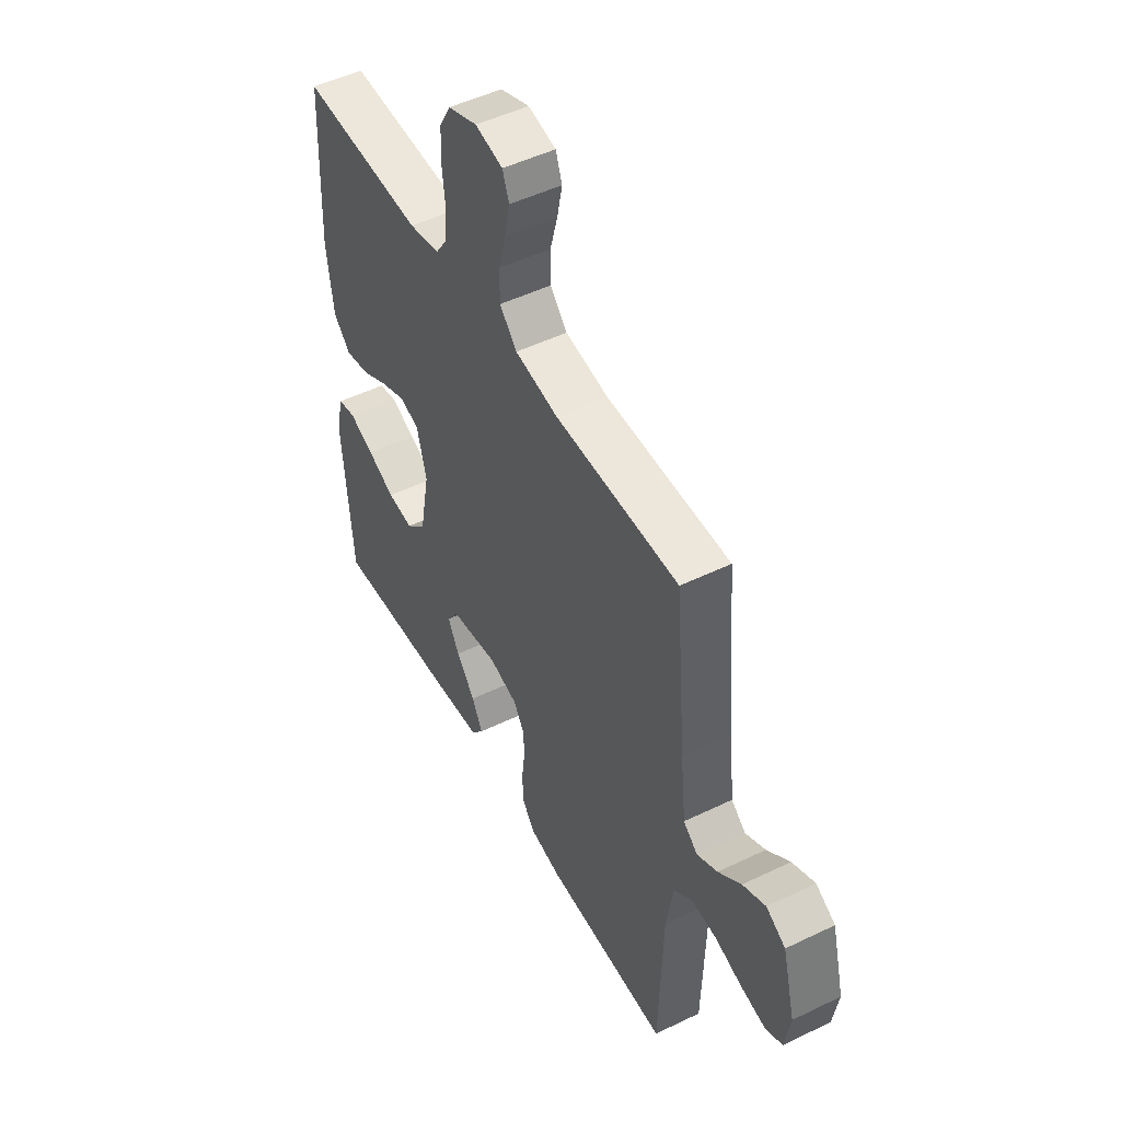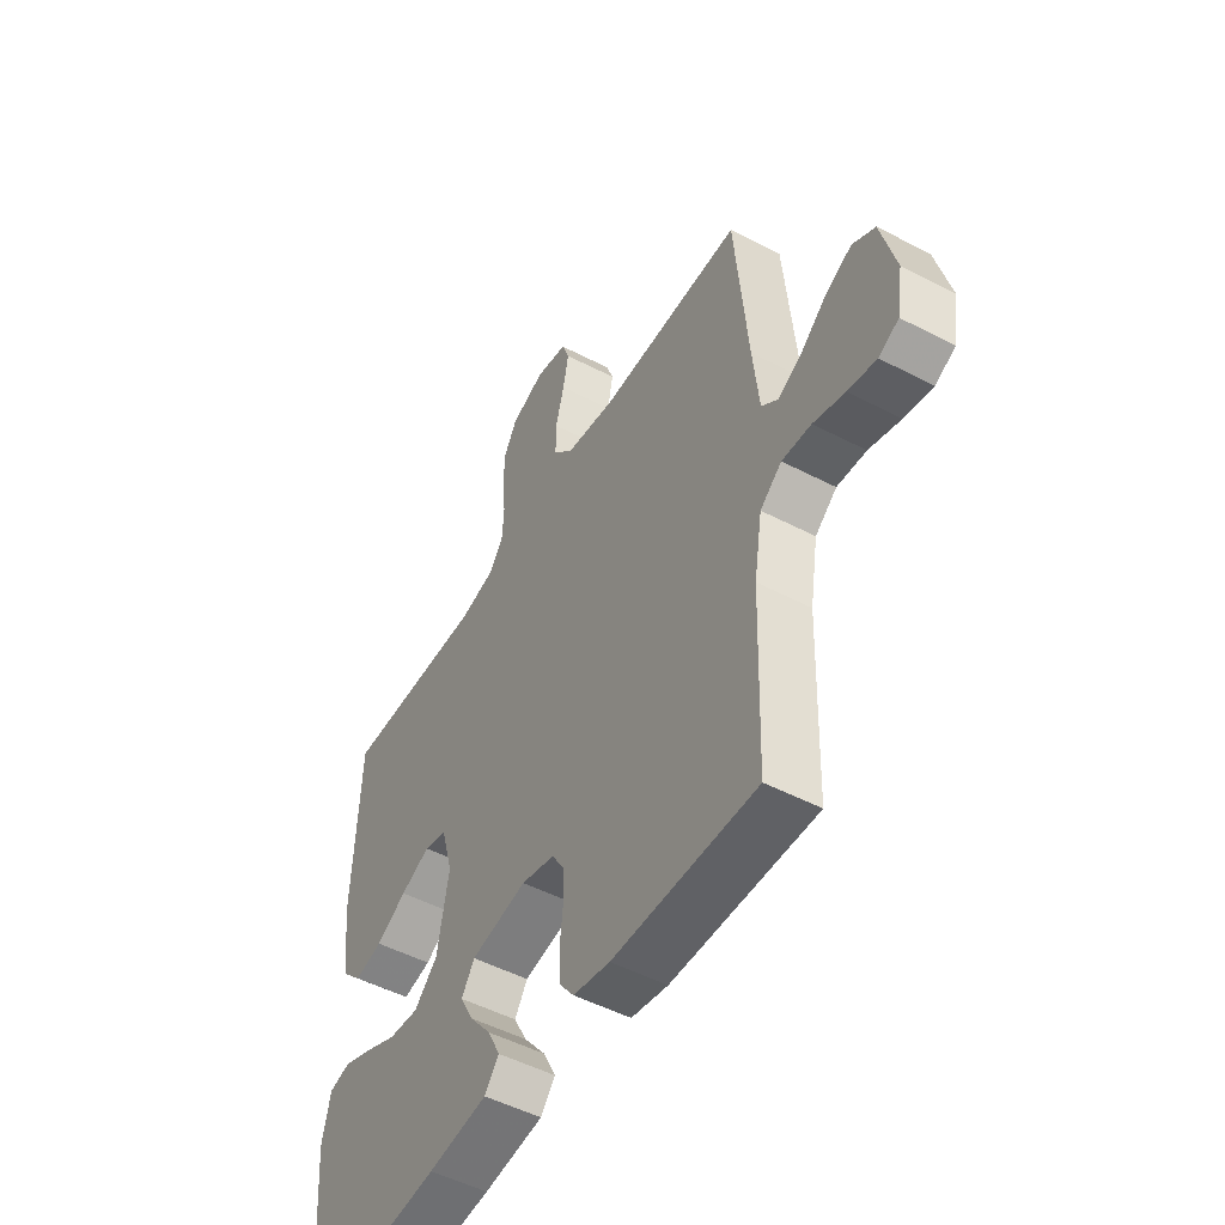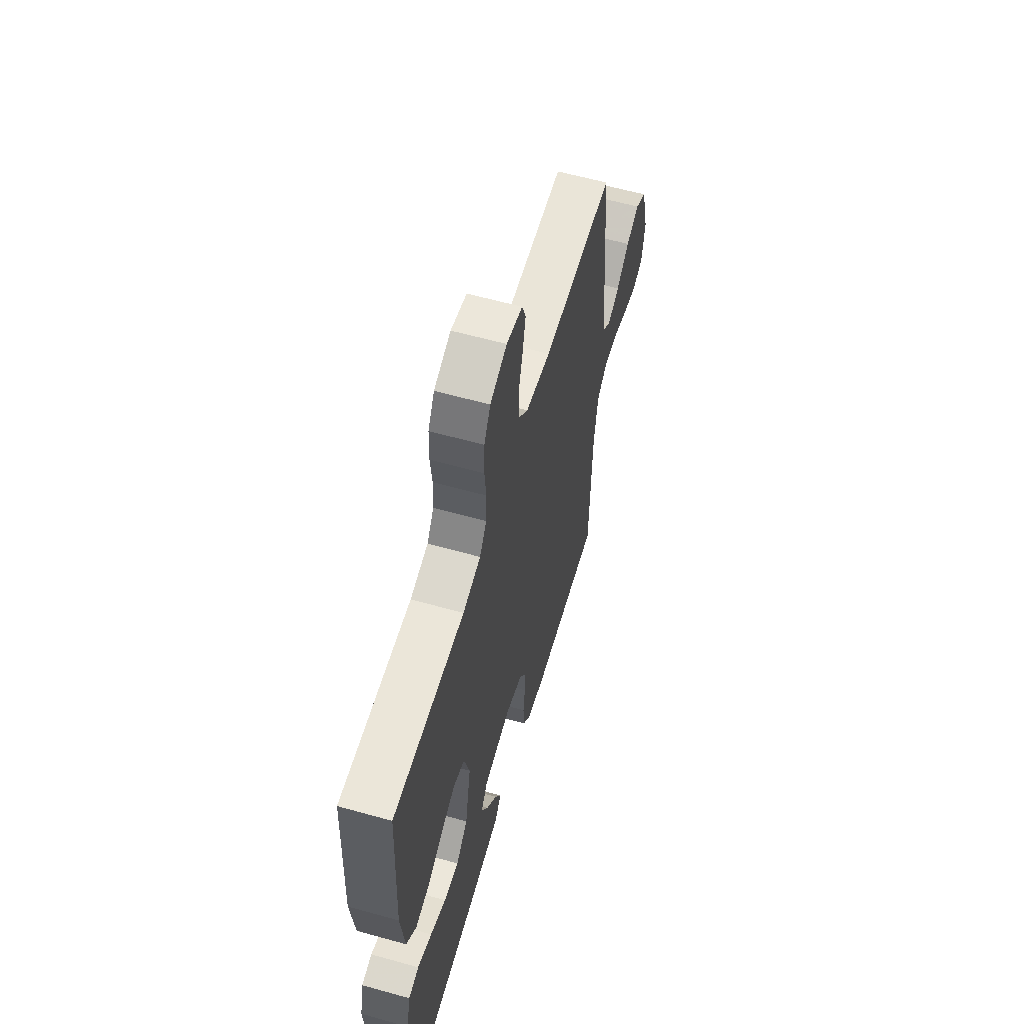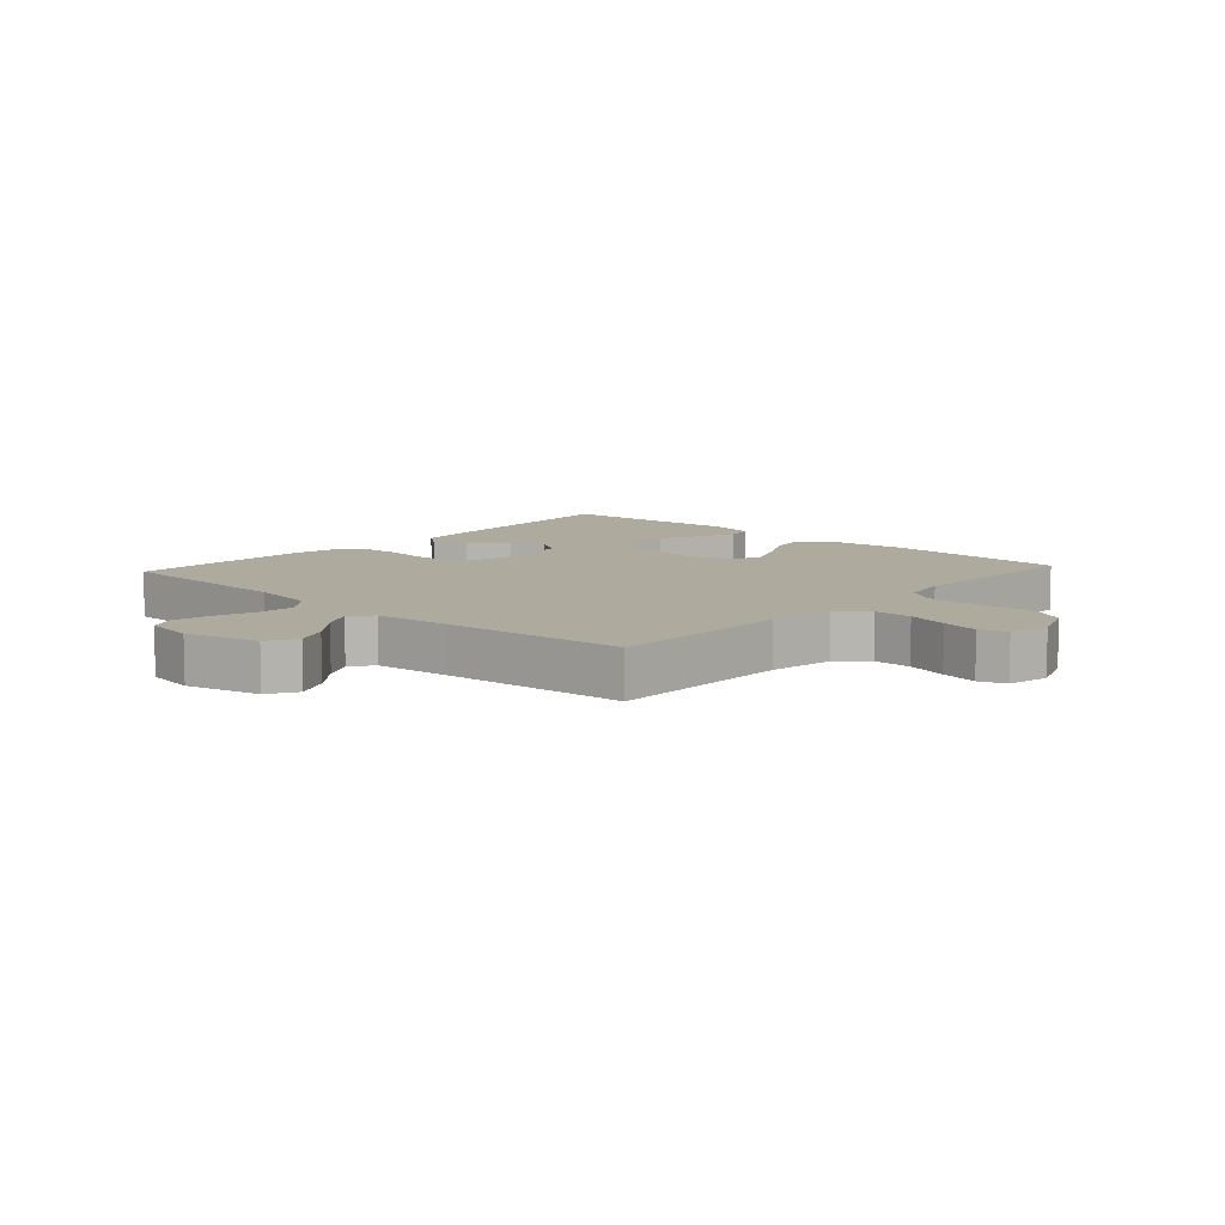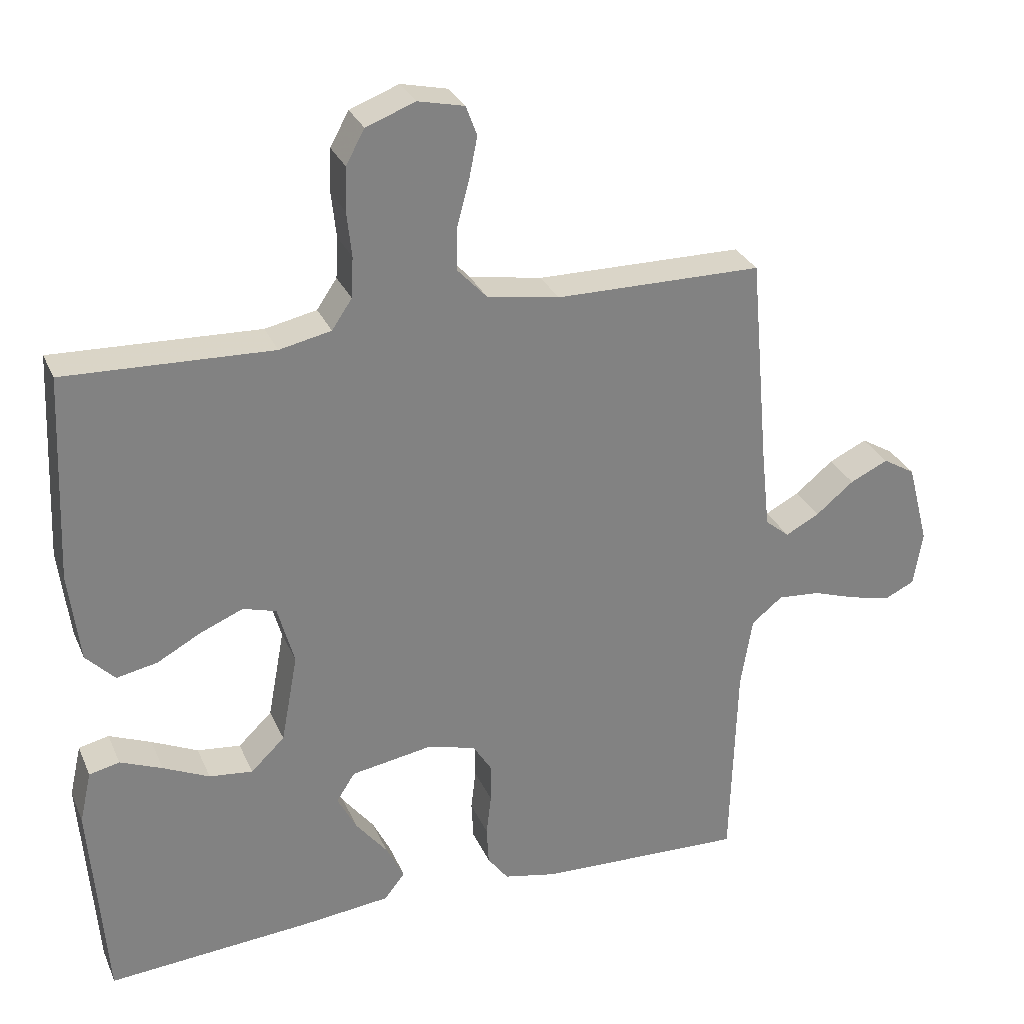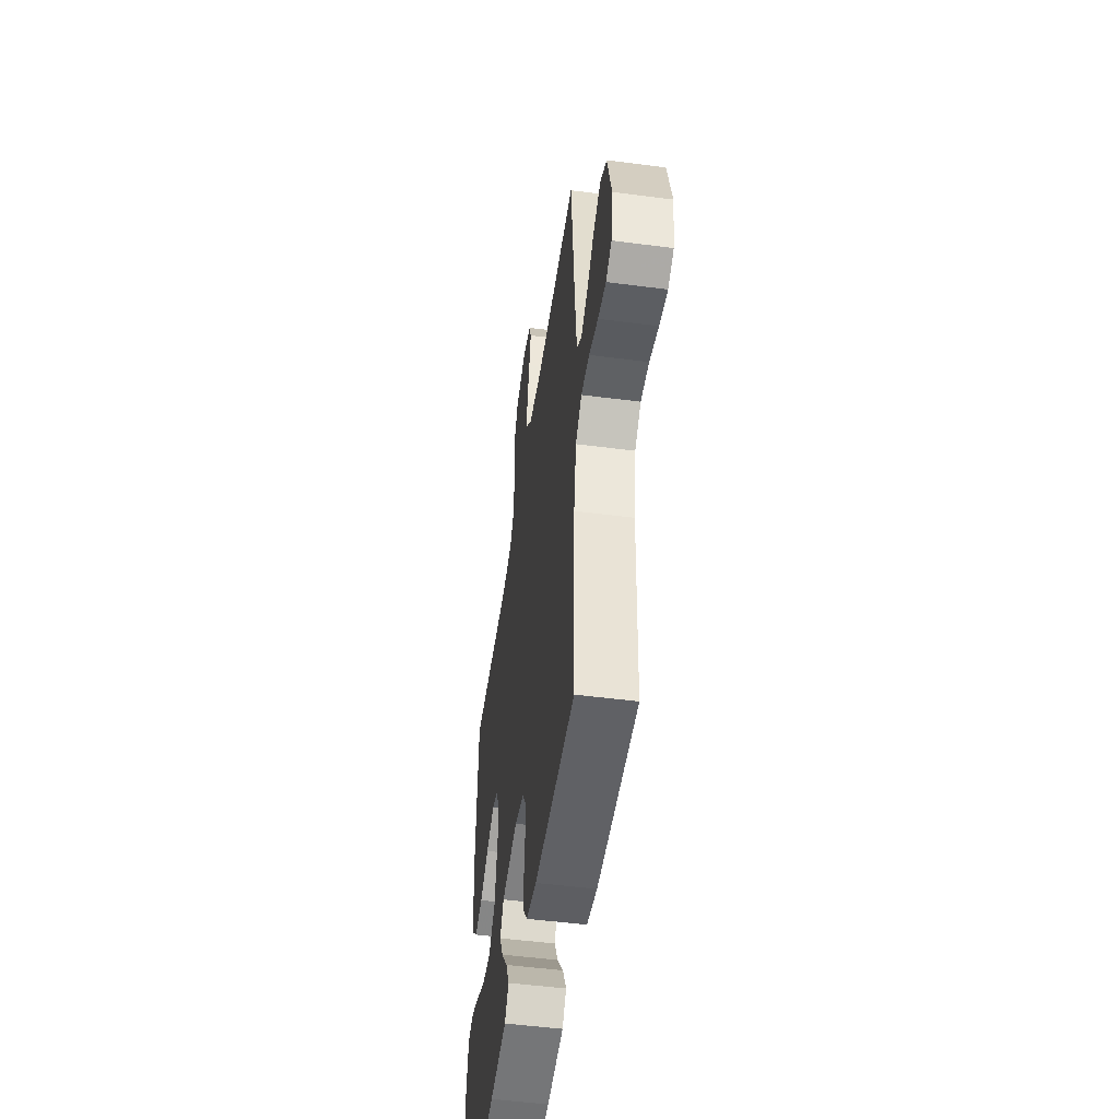
<metadata>
{"format":"obj","ext":"obj","renderer":"f3d","projection":"perspective","resolution":1024,"background":"white","views":[{"elev":49.7,"azim":-118.1,"up":"+Z"},{"elev":-50.5,"azim":-119.7,"up":"+Z"},{"elev":59.9,"azim":106.0,"up":"+Z"},{"elev":9.2,"azim":-47.7,"up":"+Y"},{"elev":29.4,"azim":159.6,"up":"+Z"},{"elev":-50.4,"azim":-98.1,"up":"+Z"}]}
</metadata>
<code>
v -0.5 0.07 0.5
v -0.2 0.07 0.502
v -0.095 0.07 0.52
v -0.053 0.07 0.565
v -0.053 0.07 0.626
v -0.071 0.07 0.693
v -0.083 0.07 0.753
v -0.067 0.07 0.796
v 0 0.07 0.811
v 0.071 0.07 0.784
v 0.098 0.07 0.735
v 0.1 0.07 0.672
v 0.093 0.07 0.607
v 0.096 0.07 0.548
v 0.125 0.07 0.505
v 0.2 0.07 0.489
v 0.5 0.07 0.5
v 0.513 0.07 0.2
v 0.497 0.07 0.07
v 0.455 0.07 0.027
v 0.396 0.07 0.039
v 0.332 0.07 0.074
v 0.27 0.07 0.1
v 0.222 0.07 0.086
v 0.198 0.07 0
v 0.222 0.07 -0.13
v 0.271 0.07 -0.177
v 0.334 0.07 -0.17
v 0.401 0.07 -0.139
v 0.462 0.07 -0.114
v 0.506 0.07 -0.124
v 0.523 0.07 -0.2
v 0.5 0.07 -0.5
v 0.2 0.07 -0.476
v 0.075 0.07 -0.462
v 0.045 0.07 -0.424
v 0.071 0.07 -0.372
v 0.117 0.07 -0.314
v 0.145 0.07 -0.261
v 0.118 0.07 -0.219
v 0 0.07 -0.199
v -0.07 0.07 -0.218
v -0.097 0.07 -0.261
v -0.097 0.07 -0.318
v -0.09 0.07 -0.378
v -0.093 0.07 -0.434
v -0.123 0.07 -0.474
v -0.2 0.07 -0.49
v -0.5 0.07 -0.5
v -0.509 0.07 -0.2
v -0.526 0.07 -0.096
v -0.571 0.07 -0.06
v -0.632 0.07 -0.065
v -0.698 0.07 -0.087
v -0.757 0.07 -0.1
v -0.799 0.07 -0.08
v -0.812 0.07 0
v -0.781 0.07 0.119
v -0.734 0.07 0.147
v -0.679 0.07 0.121
v -0.624 0.07 0.076
v -0.575 0.07 0.05
v -0.54 0.07 0.079
v -0.527 0.07 0.2
v -0.5 0 0.5
v -0.2 0 0.502
v -0.095 0 0.52
v -0.053 0 0.565
v -0.053 0 0.626
v -0.071 0 0.693
v -0.083 0 0.753
v -0.067 0 0.796
v 0 0 0.811
v 0.071 0 0.784
v 0.098 0 0.735
v 0.1 0 0.672
v 0.093 0 0.607
v 0.096 0 0.548
v 0.125 0 0.505
v 0.2 0 0.489
v 0.5 0 0.5
v 0.513 0 0.2
v 0.497 0 0.07
v 0.455 0 0.027
v 0.396 0 0.039
v 0.332 0 0.074
v 0.27 0 0.1
v 0.222 0 0.086
v 0.198 0 0
v 0.222 0 -0.13
v 0.271 0 -0.177
v 0.334 0 -0.17
v 0.401 0 -0.139
v 0.462 0 -0.114
v 0.506 0 -0.124
v 0.523 0 -0.2
v 0.5 0 -0.5
v 0.2 0 -0.476
v 0.075 0 -0.462
v 0.045 0 -0.424
v 0.071 0 -0.372
v 0.117 0 -0.314
v 0.145 0 -0.261
v 0.118 0 -0.219
v 0 0 -0.199
v -0.07 0 -0.218
v -0.097 0 -0.261
v -0.097 0 -0.318
v -0.09 0 -0.378
v -0.093 0 -0.434
v -0.123 0 -0.474
v -0.2 0 -0.49
v -0.5 0 -0.5
v -0.509 0 -0.2
v -0.526 0 -0.096
v -0.571 0 -0.06
v -0.632 0 -0.065
v -0.698 0 -0.087
v -0.757 0 -0.1
v -0.799 0 -0.08
v -0.812 0 0
v -0.781 0 0.119
v -0.734 0 0.147
v -0.679 0 0.121
v -0.624 0 0.076
v -0.575 0 0.05
v -0.54 0 0.079
v -0.527 0 0.2
f 59 60 61
f 58 59 61
f 57 58 61
f 56 57 61
f 55 56 61
f 54 55 61
f 53 54 61
f 52 53 61 62
f 51 52 62 63
f 48 49 50
f 47 48 50
f 46 47 50
f 45 46 50
f 44 45 50
f 51 63 64
f 50 51 64
f 44 50 64
f 43 44 64
f 36 37 38
f 35 36 38
f 34 35 38
f 33 34 38
f 32 33 38
f 31 32 38
f 30 31 38
f 29 30 38
f 28 29 38
f 27 28 38 39
f 26 27 39 40
f 20 21 22
f 19 20 22
f 18 19 22
f 17 18 22
f 16 17 22
f 15 16 22 23
f 14 15 23 24
f 11 12 13
f 10 11 13
f 9 10 13
f 8 9 13
f 7 8 13
f 6 7 13
f 5 6 13
f 4 5 13 14
f 14 24 25
f 4 14 25
f 3 4 25
f 64 1 2
f 43 64 2
f 42 43 2
f 26 40 41
f 26 41 42
f 25 26 42
f 3 25 42
f 2 3 42
f 125 124 123
f 125 123 122
f 125 122 121
f 125 121 120
f 125 120 119
f 125 119 118
f 125 118 117
f 126 125 117 116
f 127 126 116 115
f 114 113 112
f 114 112 111
f 114 111 110
f 114 110 109
f 114 109 108
f 128 127 115
f 128 115 114
f 128 114 108
f 128 108 107
f 102 101 100
f 102 100 99
f 102 99 98
f 102 98 97
f 102 97 96
f 102 96 95
f 102 95 94
f 102 94 93
f 102 93 92
f 103 102 92 91
f 104 103 91 90
f 86 85 84
f 86 84 83
f 86 83 82
f 86 82 81
f 86 81 80
f 87 86 80 79
f 88 87 79 78
f 77 76 75
f 77 75 74
f 77 74 73
f 77 73 72
f 77 72 71
f 77 71 70
f 77 70 69
f 78 77 69 68
f 89 88 78
f 89 78 68
f 89 68 67
f 66 65 128
f 66 128 107
f 66 107 106
f 105 104 90
f 106 105 90
f 106 90 89
f 106 89 67
f 106 67 66
f 1 65 66 2
f 2 66 67 3
f 3 67 68 4
f 4 68 69 5
f 5 69 70 6
f 6 70 71 7
f 7 71 72 8
f 8 72 73 9
f 9 73 74 10
f 10 74 75 11
f 11 75 76 12
f 12 76 77 13
f 13 77 78 14
f 14 78 79 15
f 15 79 80 16
f 16 80 81 17
f 17 81 82 18
f 18 82 83 19
f 19 83 84 20
f 20 84 85 21
f 21 85 86 22
f 22 86 87 23
f 23 87 88 24
f 24 88 89 25
f 25 89 90 26
f 26 90 91 27
f 27 91 92 28
f 28 92 93 29
f 29 93 94 30
f 30 94 95 31
f 31 95 96 32
f 32 96 97 33
f 33 97 98 34
f 34 98 99 35
f 35 99 100 36
f 36 100 101 37
f 37 101 102 38
f 38 102 103 39
f 39 103 104 40
f 40 104 105 41
f 41 105 106 42
f 42 106 107 43
f 43 107 108 44
f 44 108 109 45
f 45 109 110 46
f 46 110 111 47
f 47 111 112 48
f 48 112 113 49
f 49 113 114 50
f 50 114 115 51
f 51 115 116 52
f 52 116 117 53
f 53 117 118 54
f 54 118 119 55
f 55 119 120 56
f 56 120 121 57
f 57 121 122 58
f 58 122 123 59
f 59 123 124 60
f 60 124 125 61
f 61 125 126 62
f 62 126 127 63
f 63 127 128 64
f 64 128 65 1

</code>
